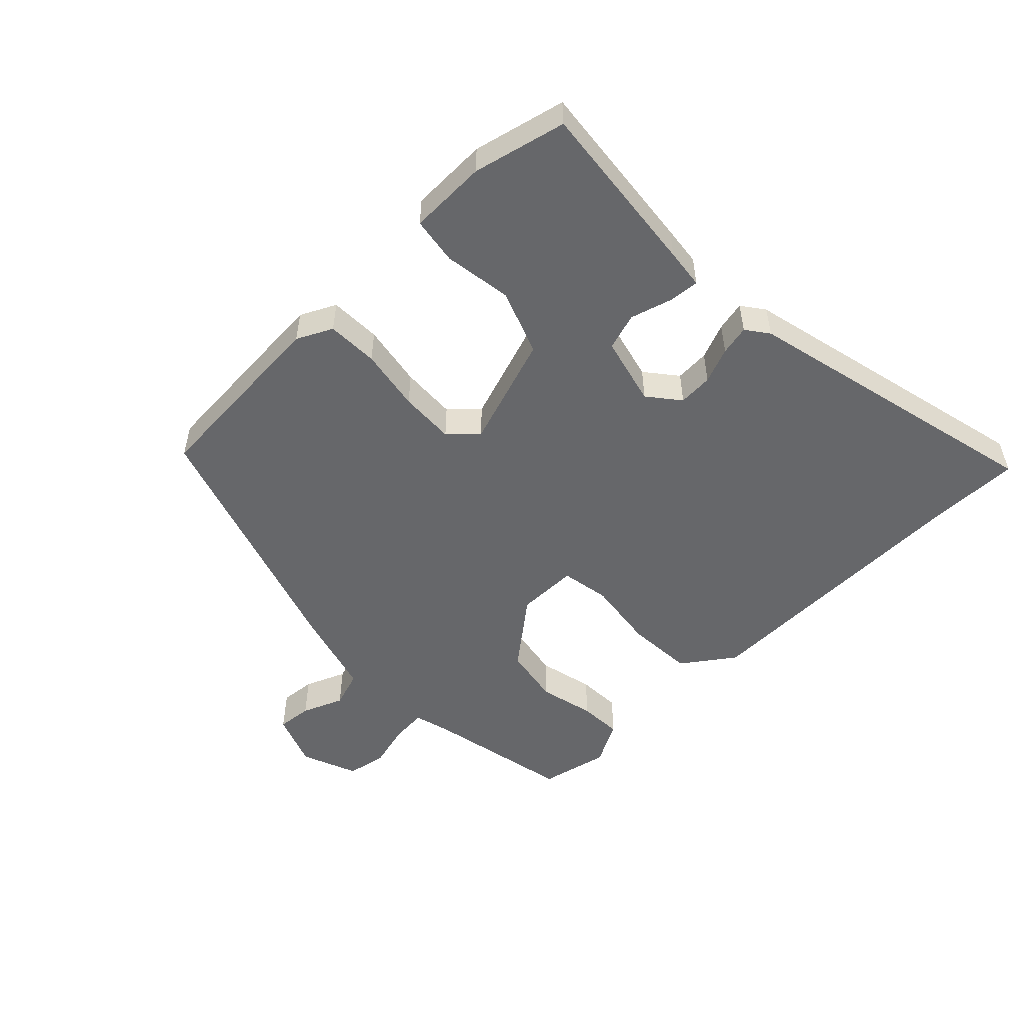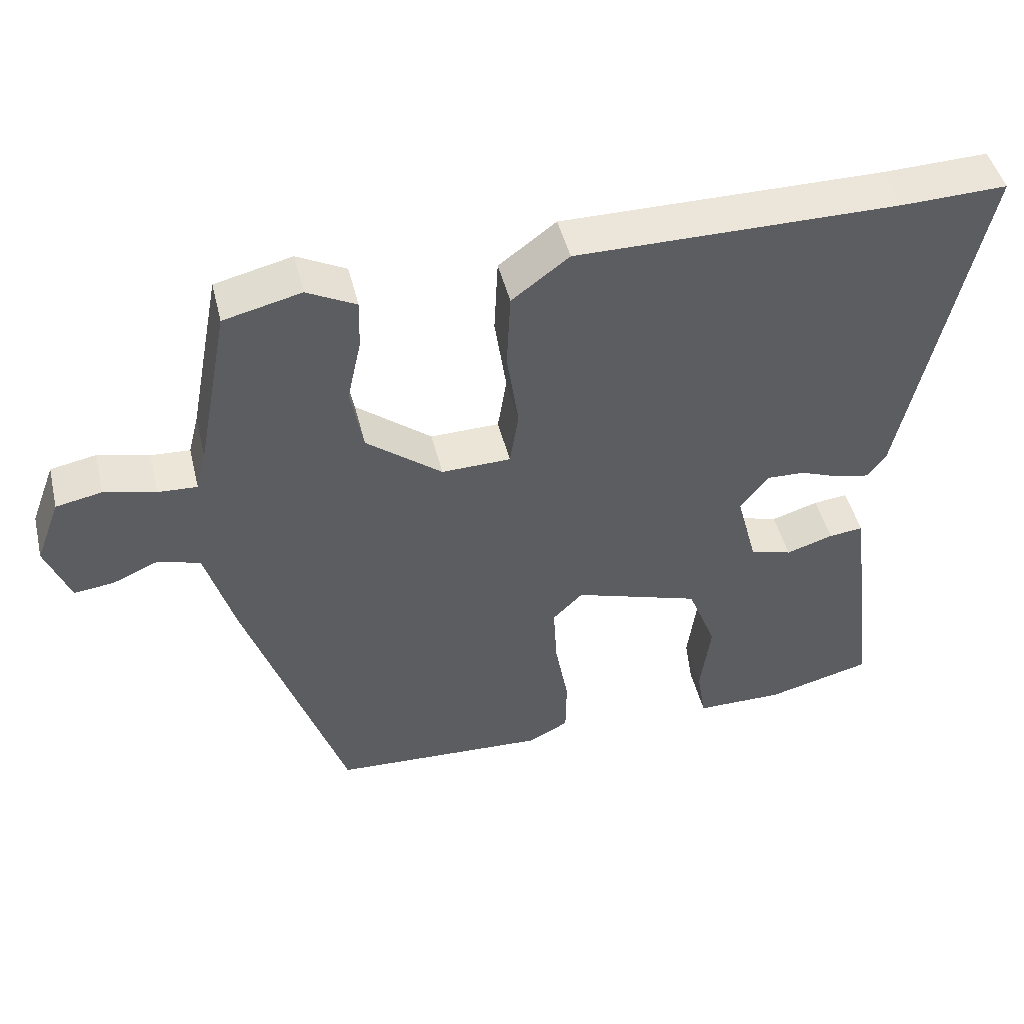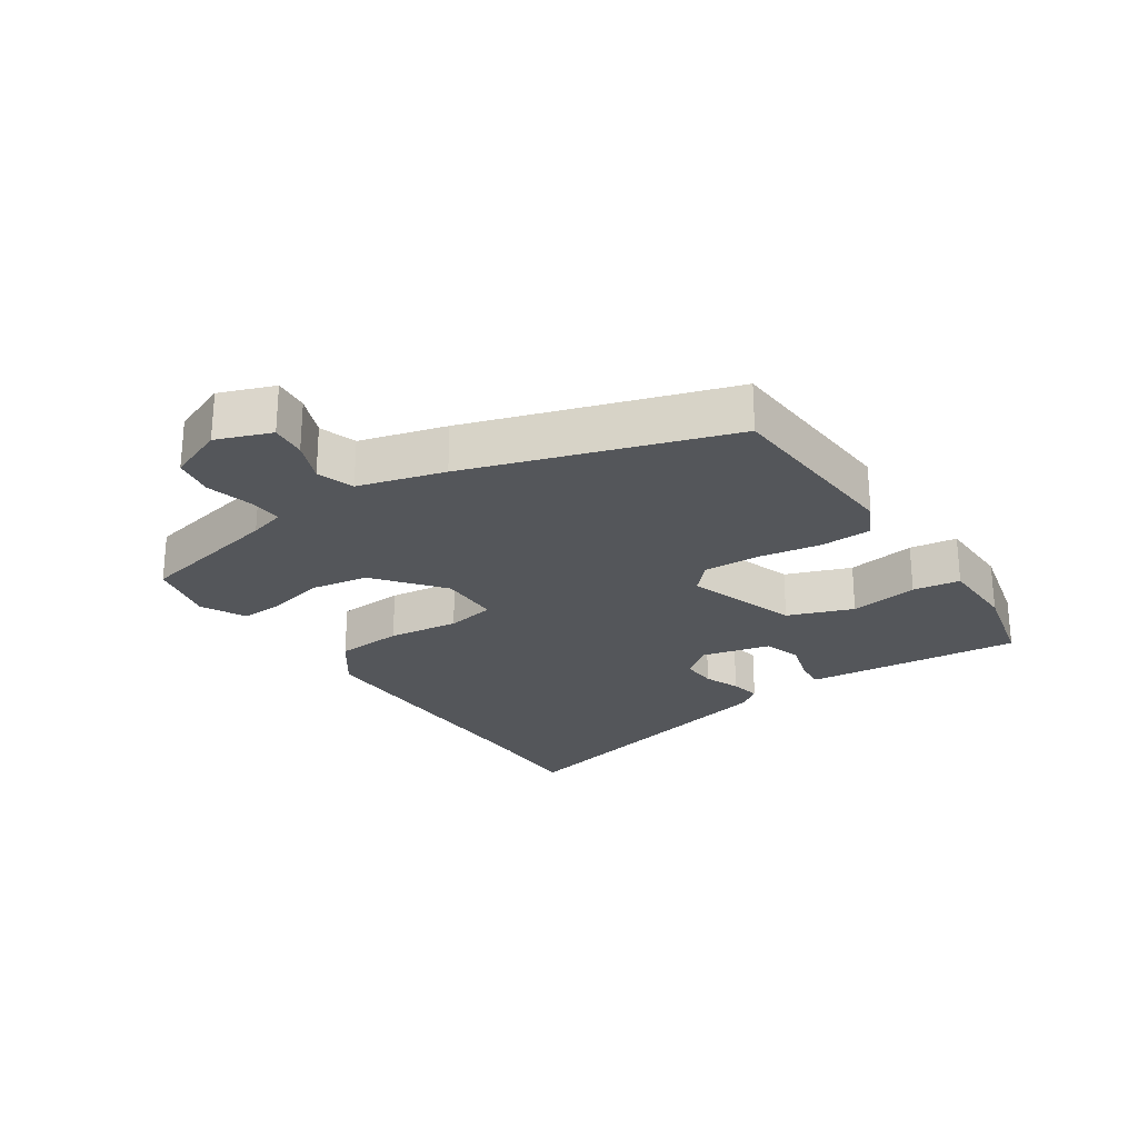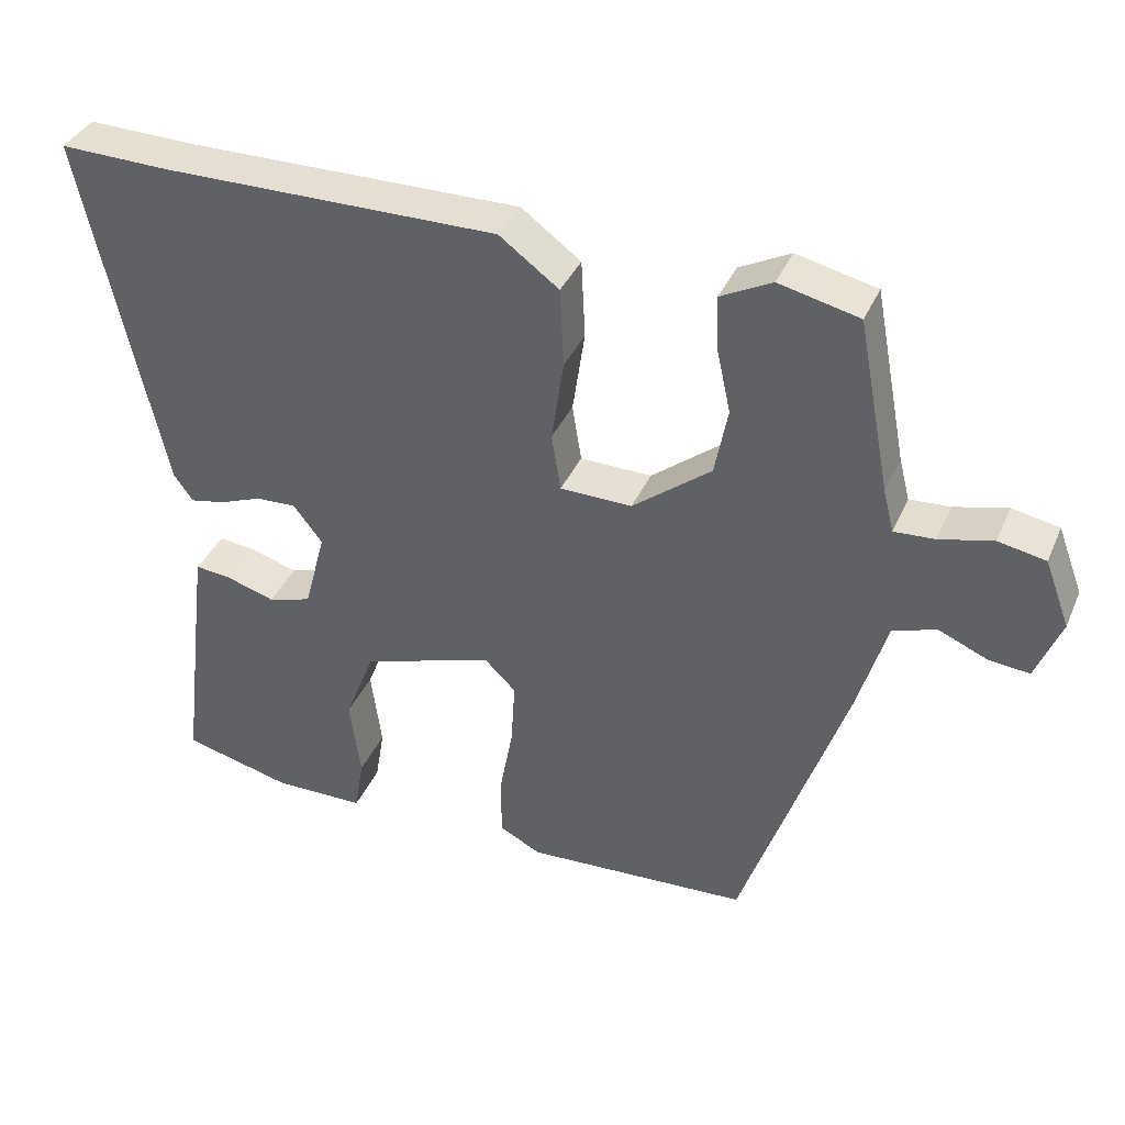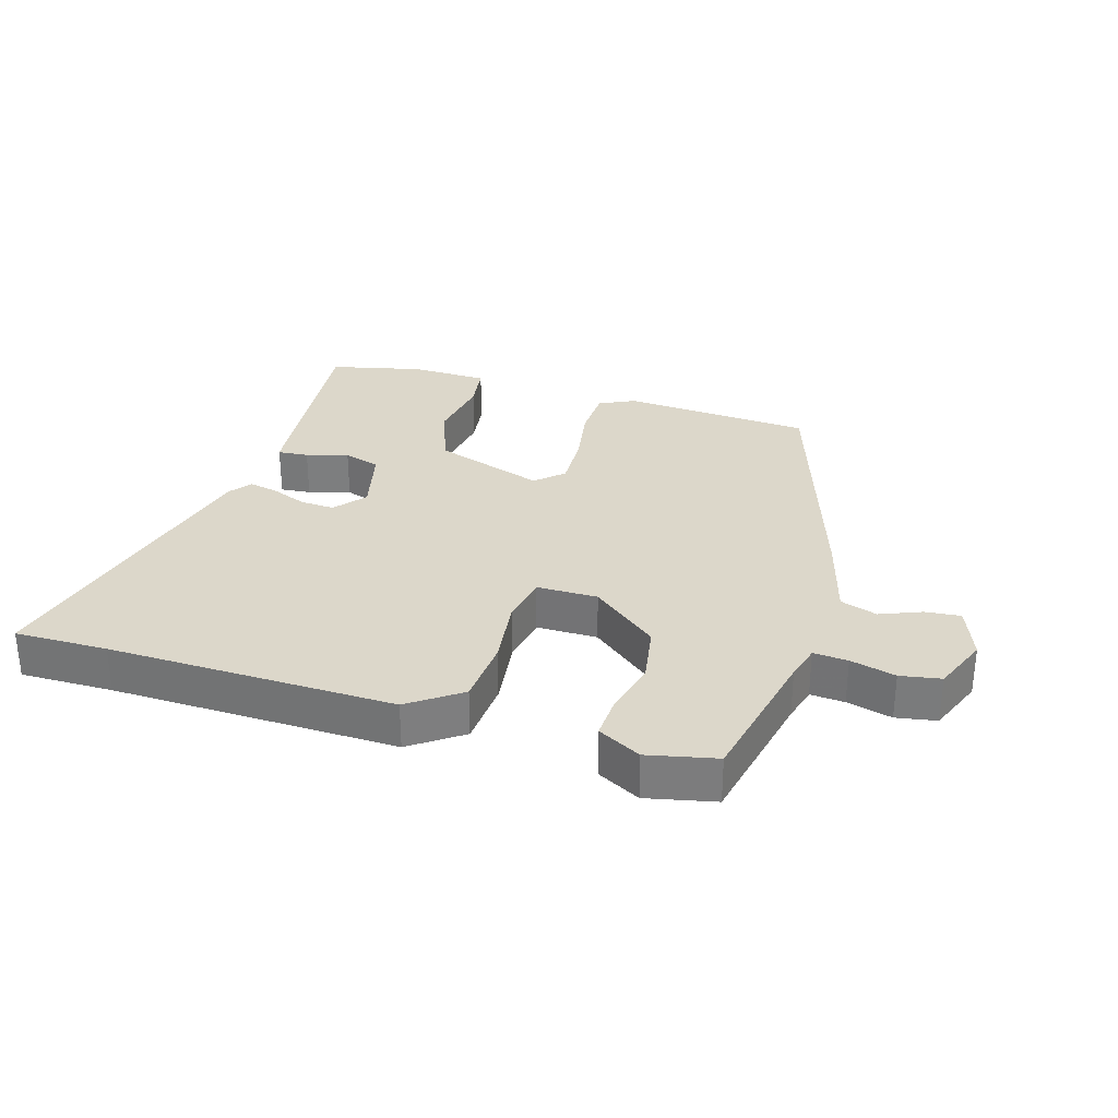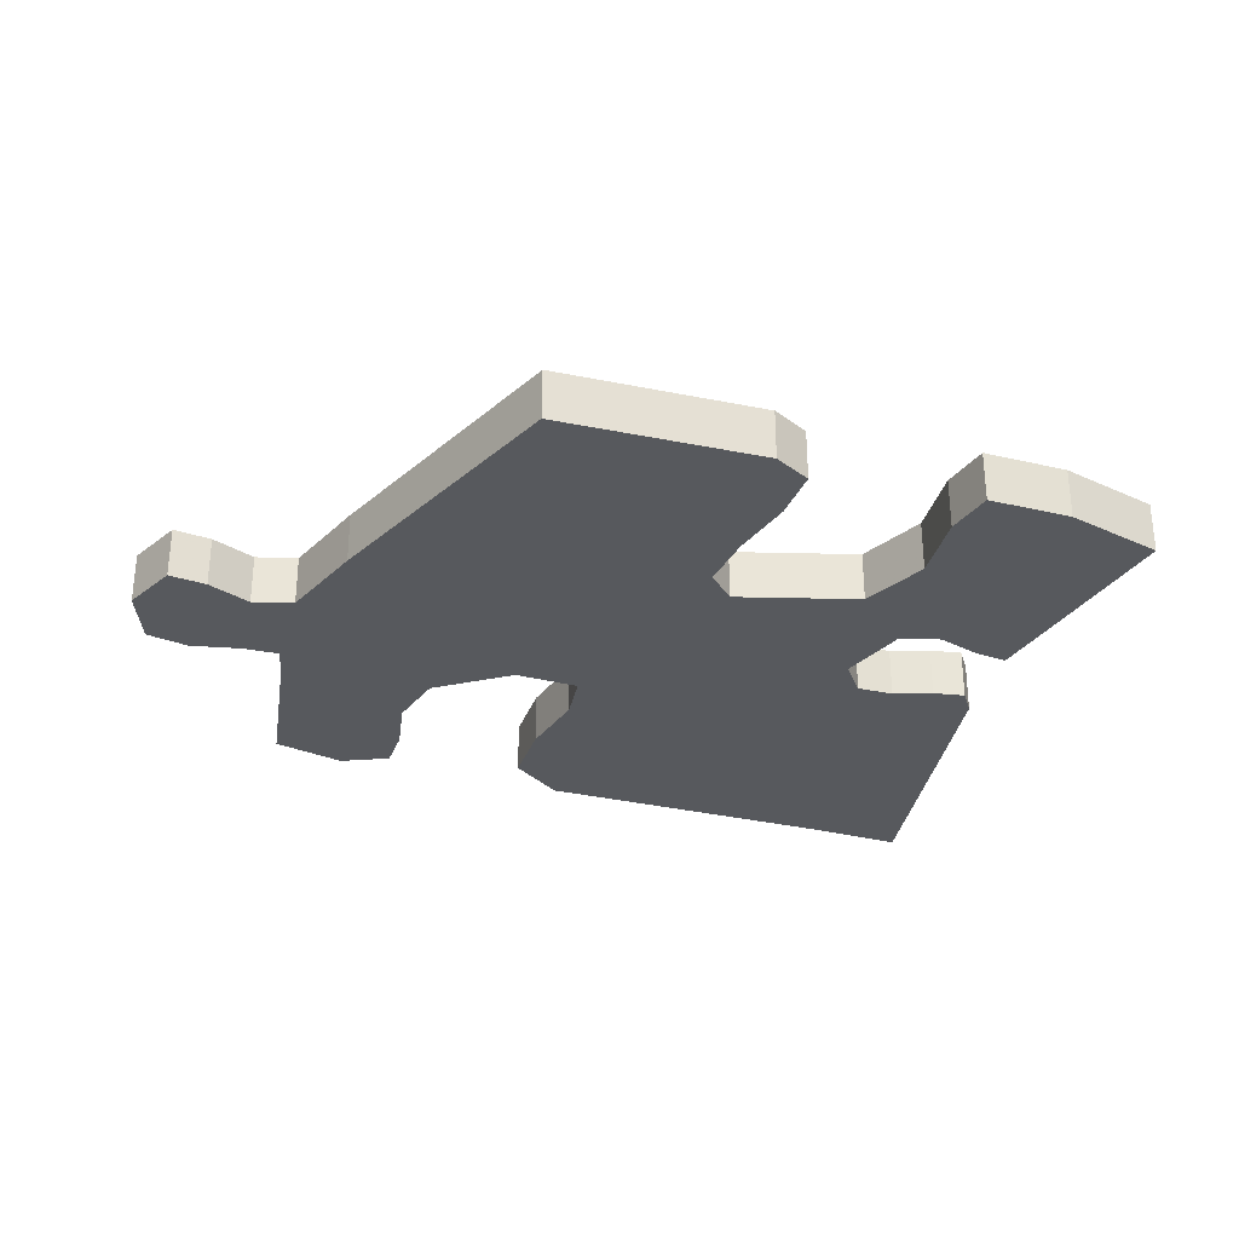
<metadata>
{"format":"obj","ext":"obj","renderer":"f3d","projection":"perspective","resolution":1024,"background":"white","views":[{"elev":-52.2,"azim":-134.9,"up":"+Y"},{"elev":46.8,"azim":166.4,"up":"+Z"},{"elev":-25.1,"azim":124.8,"up":"+Y"},{"elev":37.3,"azim":21.7,"up":"+Z"},{"elev":30.6,"azim":17.9,"up":"+Y"},{"elev":-29.4,"azim":160.2,"up":"+Y"}]}
</metadata>
<code>
v 0.455 0.07 0.485
v 0.498 0.07 0.26
v 0.512 0.07 0.205
v 0.565 0.07 0.208
v 0.635 0.07 0.225
v 0.697 0.07 0.213
v 0.73 0.07 0.126
v 0.697 0.07 0.043
v 0.643 0.07 0.049
v 0.58 0.07 0.076
v 0.523 0.07 0.058
v 0.484 0.07 -0.073
v 0.348 0.07 -0.467
v 0.055 0.07 -0.482
v 0.001 0.07 -0.454
v 0 0.07 -0.375
v 0.018 0.07 -0.279
v 0.023 0.07 -0.194
v -0.018 0.07 -0.154
v -0.19 0.07 -0.209
v -0.229 0.07 -0.308
v -0.215 0.07 -0.413
v -0.227 0.07 -0.485
v -0.347 0.07 -0.486
v -0.489 0.07 -0.45
v -0.456 0.07 -0.18
v -0.448 0.07 -0.119
v -0.401 0.07 -0.124
v -0.337 0.07 -0.144
v -0.28 0.07 -0.127
v -0.252 0.07 -0.022
v -0.29 0.07 0.027
v -0.343 0.07 0.025
v -0.398 0.07 0.004
v -0.444 0.07 -0.005
v -0.469 0.07 0.03
v -0.573 0.07 0.502
v -0.43 0.07 0.498
v 0.011 0.07 0.5
v 0.089 0.07 0.442
v 0.094 0.07 0.339
v 0.078 0.07 0.231
v 0.09 0.07 0.156
v 0.184 0.07 0.154
v 0.287 0.07 0.234
v 0.304 0.07 0.323
v 0.285 0.07 0.409
v 0.283 0.07 0.476
v 0.35 0.07 0.51
v 0.455 0 0.485
v 0.498 0 0.26
v 0.512 0 0.205
v 0.565 0 0.208
v 0.635 0 0.225
v 0.697 0 0.213
v 0.73 0 0.126
v 0.697 0 0.043
v 0.643 0 0.049
v 0.58 0 0.076
v 0.523 0 0.058
v 0.484 0 -0.073
v 0.348 0 -0.467
v 0.055 0 -0.482
v 0.001 0 -0.454
v 0 0 -0.375
v 0.018 0 -0.279
v 0.023 0 -0.194
v -0.018 0 -0.154
v -0.19 0 -0.209
v -0.229 0 -0.308
v -0.215 0 -0.413
v -0.227 0 -0.485
v -0.347 0 -0.486
v -0.489 0 -0.45
v -0.456 0 -0.18
v -0.448 0 -0.119
v -0.401 0 -0.124
v -0.337 0 -0.144
v -0.28 0 -0.127
v -0.252 0 -0.022
v -0.29 0 0.027
v -0.343 0 0.025
v -0.398 0 0.004
v -0.444 0 -0.005
v -0.469 0 0.03
v -0.573 0 0.502
v -0.43 0 0.498
v 0.011 0 0.5
v 0.089 0 0.442
v 0.094 0 0.339
v 0.078 0 0.231
v 0.09 0 0.156
v 0.184 0 0.154
v 0.287 0 0.234
v 0.304 0 0.323
v 0.285 0 0.409
v 0.283 0 0.476
v 0.35 0 0.51
f 49 1 2
f 48 49 2
f 47 48 2
f 46 47 2
f 45 46 2 3
f 44 45 3
f 40 41 42
f 39 40 42
f 38 39 42
f 37 38 42
f 36 37 42
f 35 36 42
f 34 35 42
f 33 34 42
f 32 33 42 43
f 31 32 43 44
f 27 28 29
f 26 27 29
f 25 26 29
f 24 25 29
f 23 24 29
f 22 23 29
f 21 22 29
f 20 21 29 30
f 44 3 4
f 31 44 4
f 30 31 4
f 20 30 4
f 19 20 4
f 15 16 17
f 14 15 17
f 13 14 17
f 12 13 17
f 11 12 17
f 8 9 10
f 7 8 10
f 6 7 10
f 5 6 10
f 4 5 10
f 4 10 11
f 18 19 4 11
f 11 17 18
f 51 50 98
f 51 98 97
f 51 97 96
f 51 96 95
f 52 51 95 94
f 52 94 93
f 91 90 89
f 91 89 88
f 91 88 87
f 91 87 86
f 91 86 85
f 91 85 84
f 91 84 83
f 91 83 82
f 92 91 82 81
f 93 92 81 80
f 78 77 76
f 78 76 75
f 78 75 74
f 78 74 73
f 78 73 72
f 78 72 71
f 78 71 70
f 79 78 70 69
f 53 52 93
f 53 93 80
f 53 80 79
f 53 79 69
f 53 69 68
f 66 65 64
f 66 64 63
f 66 63 62
f 66 62 61
f 66 61 60
f 59 58 57
f 59 57 56
f 59 56 55
f 59 55 54
f 59 54 53
f 60 59 53
f 60 53 68 67
f 67 66 60
f 1 50 51 2
f 2 51 52 3
f 3 52 53 4
f 4 53 54 5
f 5 54 55 6
f 6 55 56 7
f 7 56 57 8
f 8 57 58 9
f 9 58 59 10
f 10 59 60 11
f 11 60 61 12
f 12 61 62 13
f 13 62 63 14
f 14 63 64 15
f 15 64 65 16
f 16 65 66 17
f 17 66 67 18
f 18 67 68 19
f 19 68 69 20
f 20 69 70 21
f 21 70 71 22
f 22 71 72 23
f 23 72 73 24
f 24 73 74 25
f 25 74 75 26
f 26 75 76 27
f 27 76 77 28
f 28 77 78 29
f 29 78 79 30
f 30 79 80 31
f 31 80 81 32
f 32 81 82 33
f 33 82 83 34
f 34 83 84 35
f 35 84 85 36
f 36 85 86 37
f 37 86 87 38
f 38 87 88 39
f 39 88 89 40
f 40 89 90 41
f 41 90 91 42
f 42 91 92 43
f 43 92 93 44
f 44 93 94 45
f 45 94 95 46
f 46 95 96 47
f 47 96 97 48
f 48 97 98 49
f 49 98 50 1

</code>
